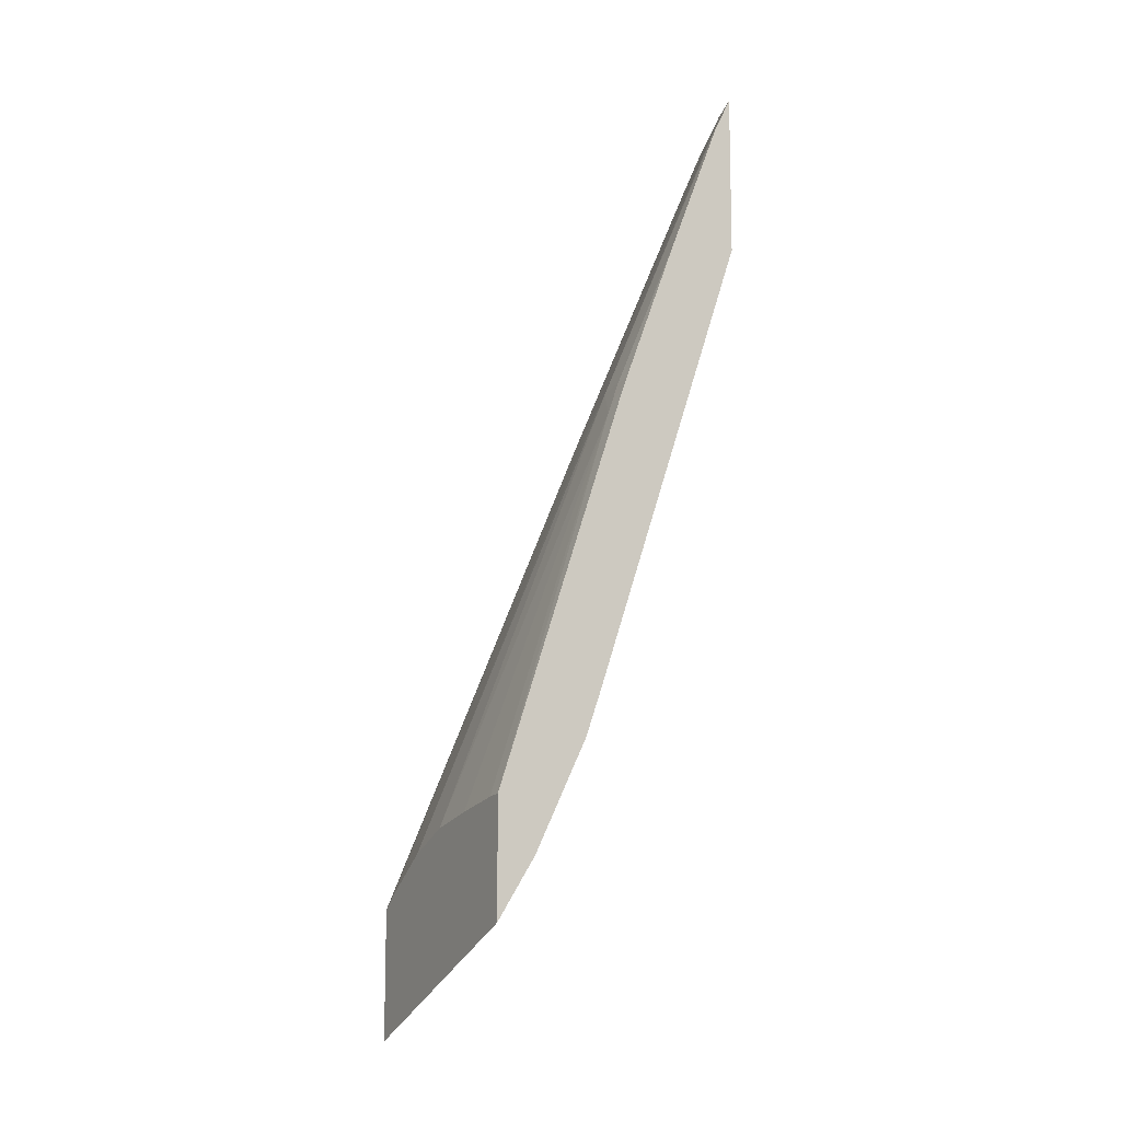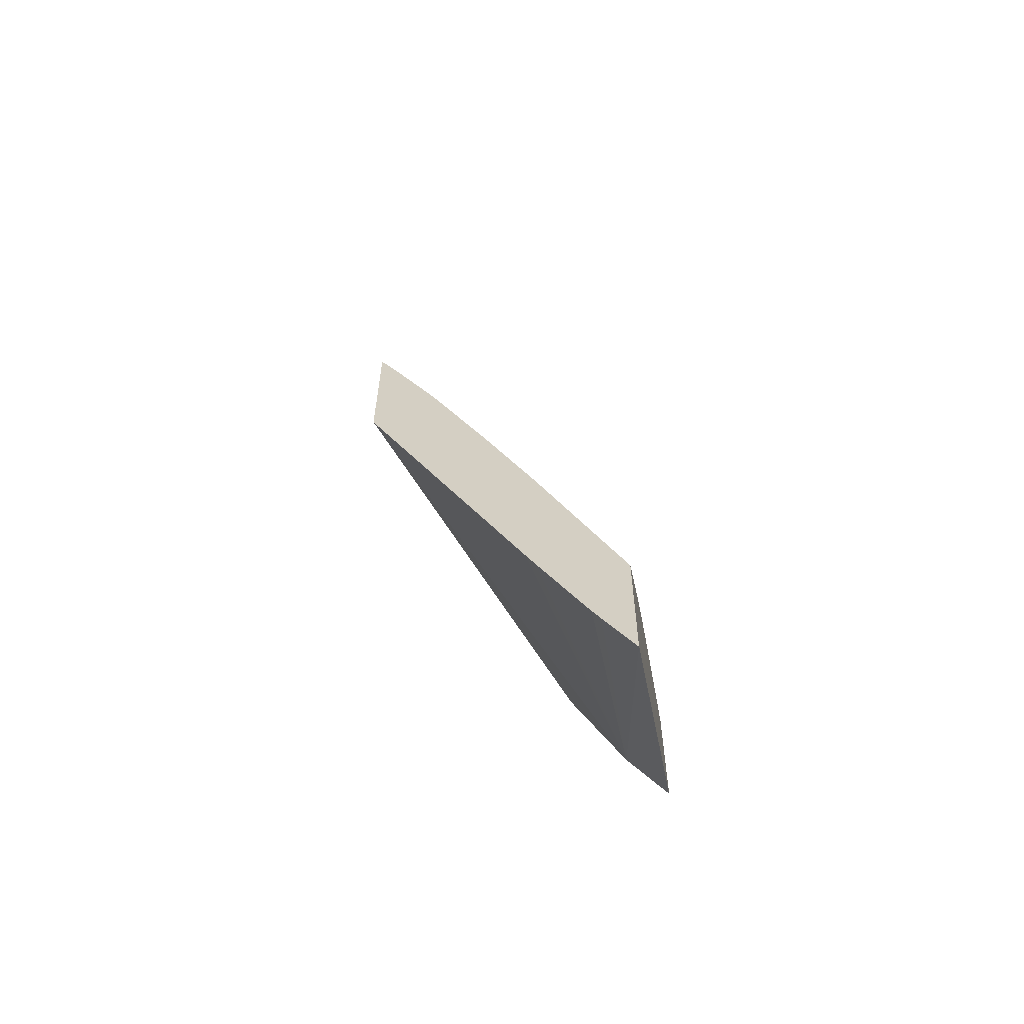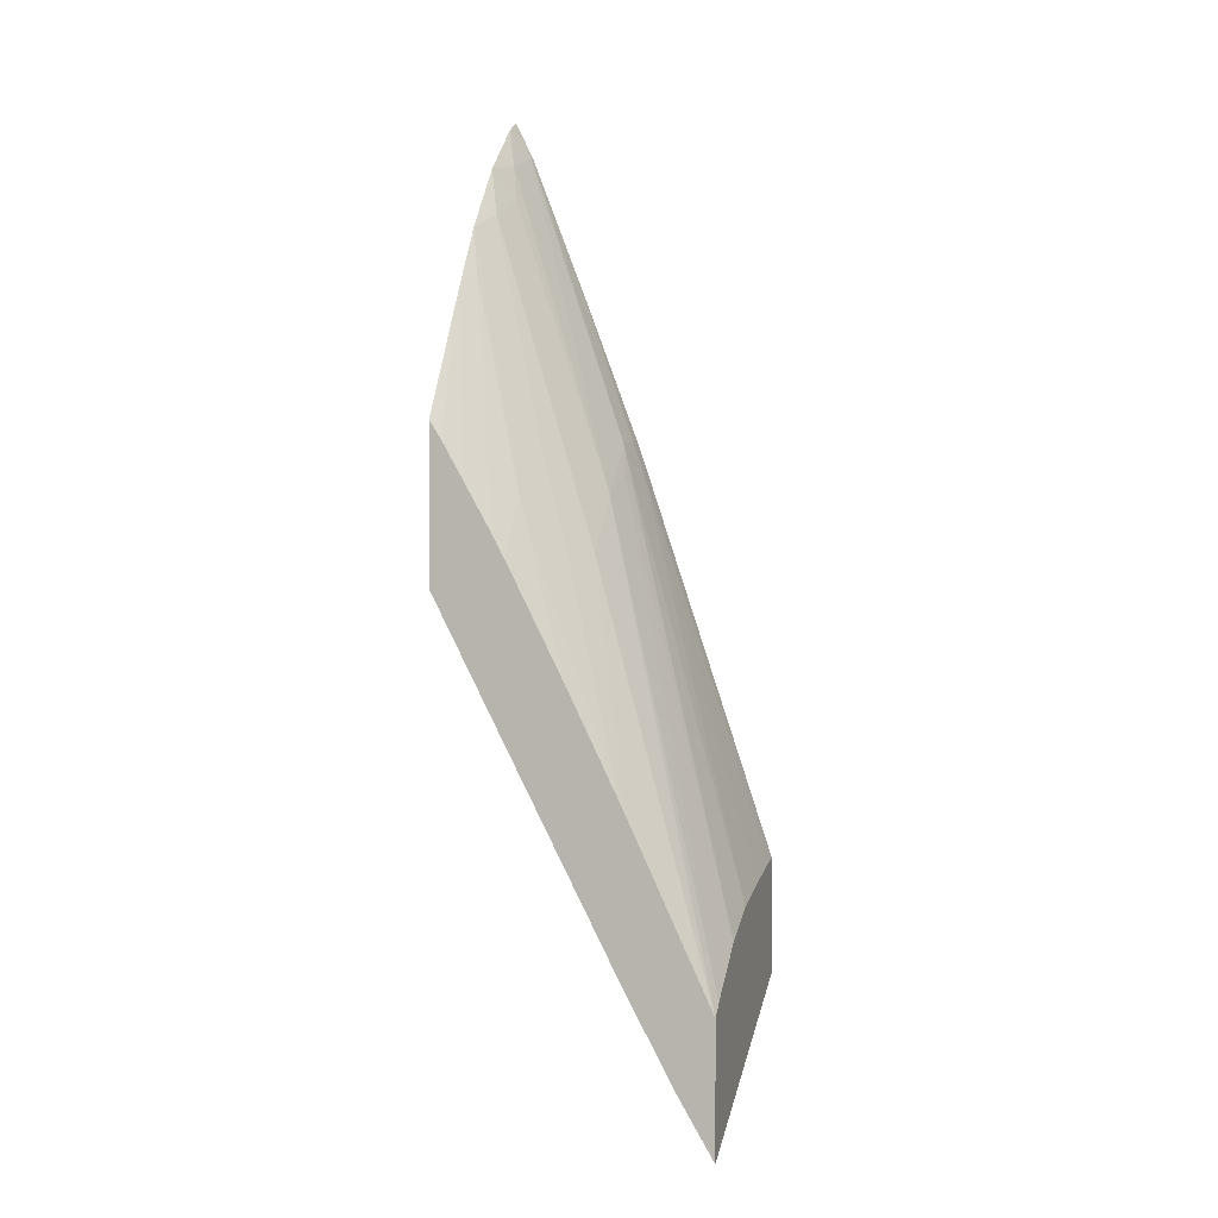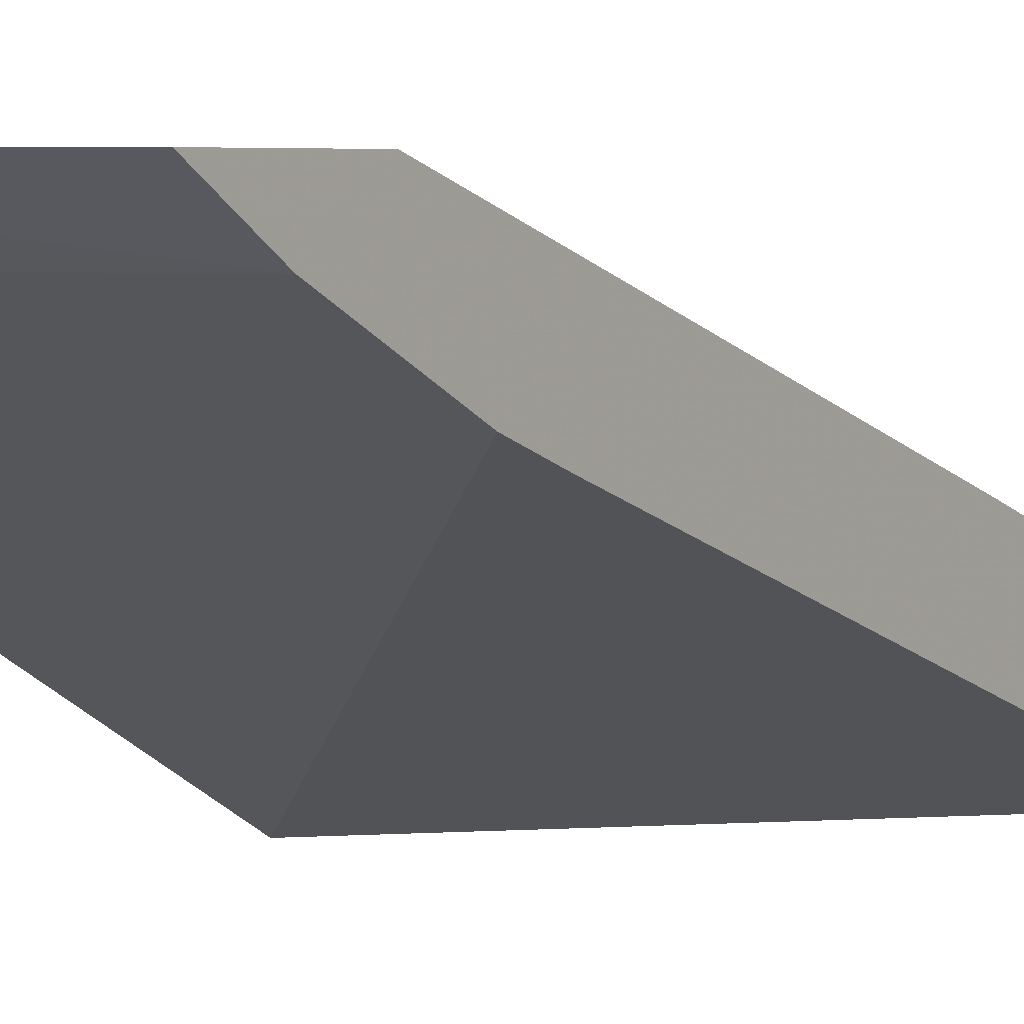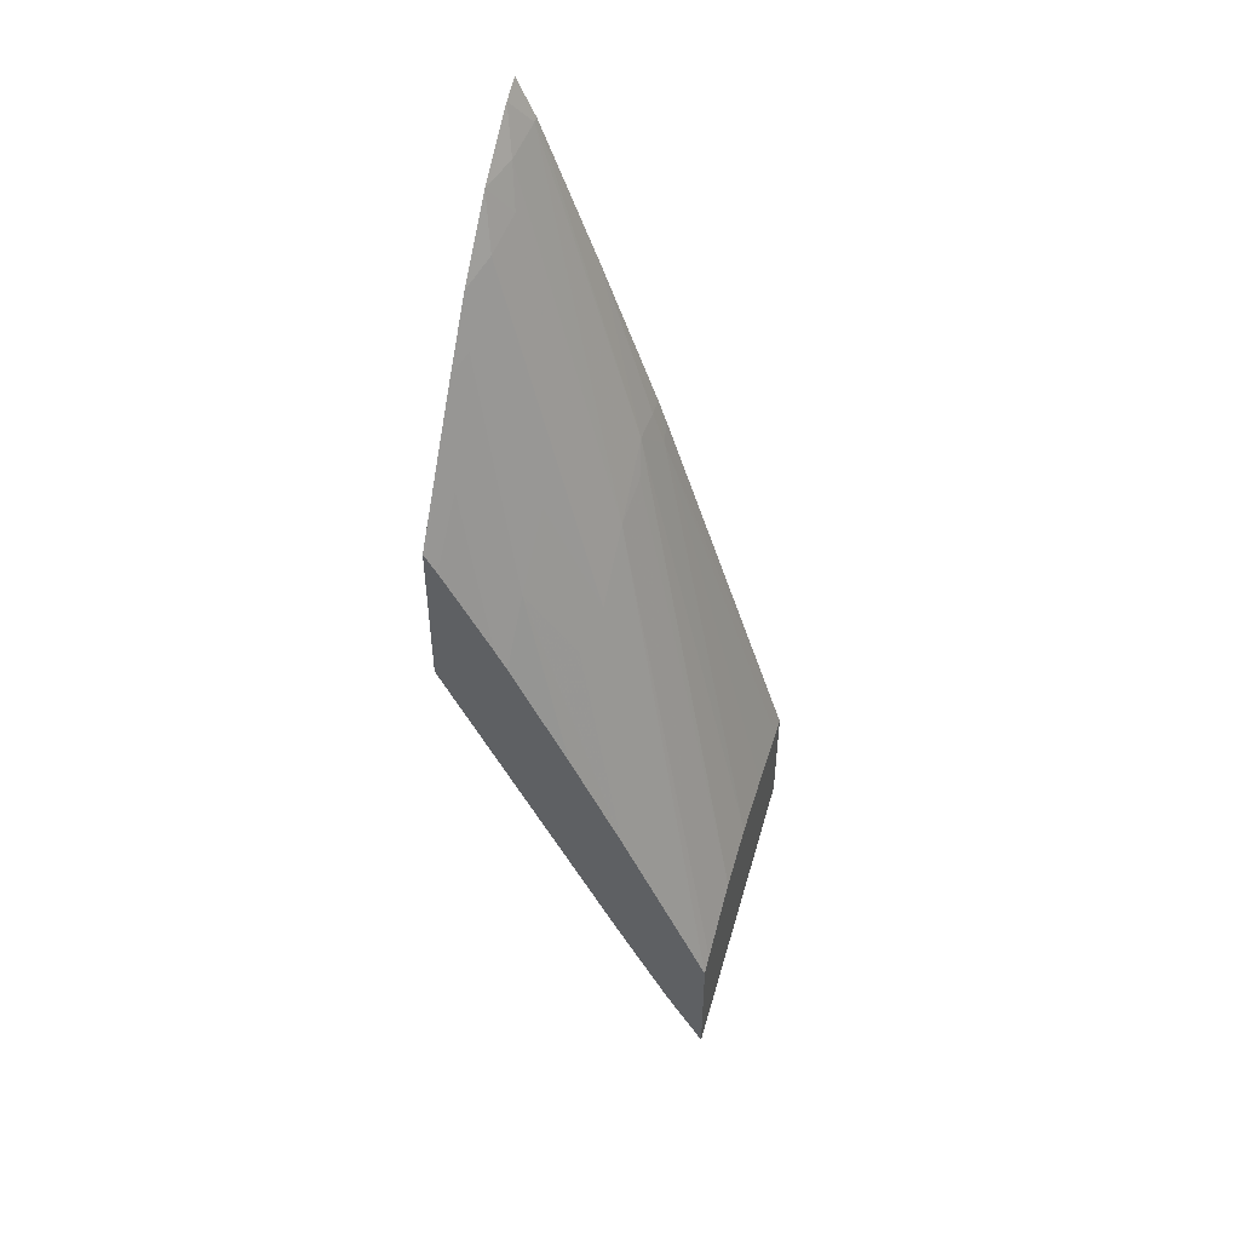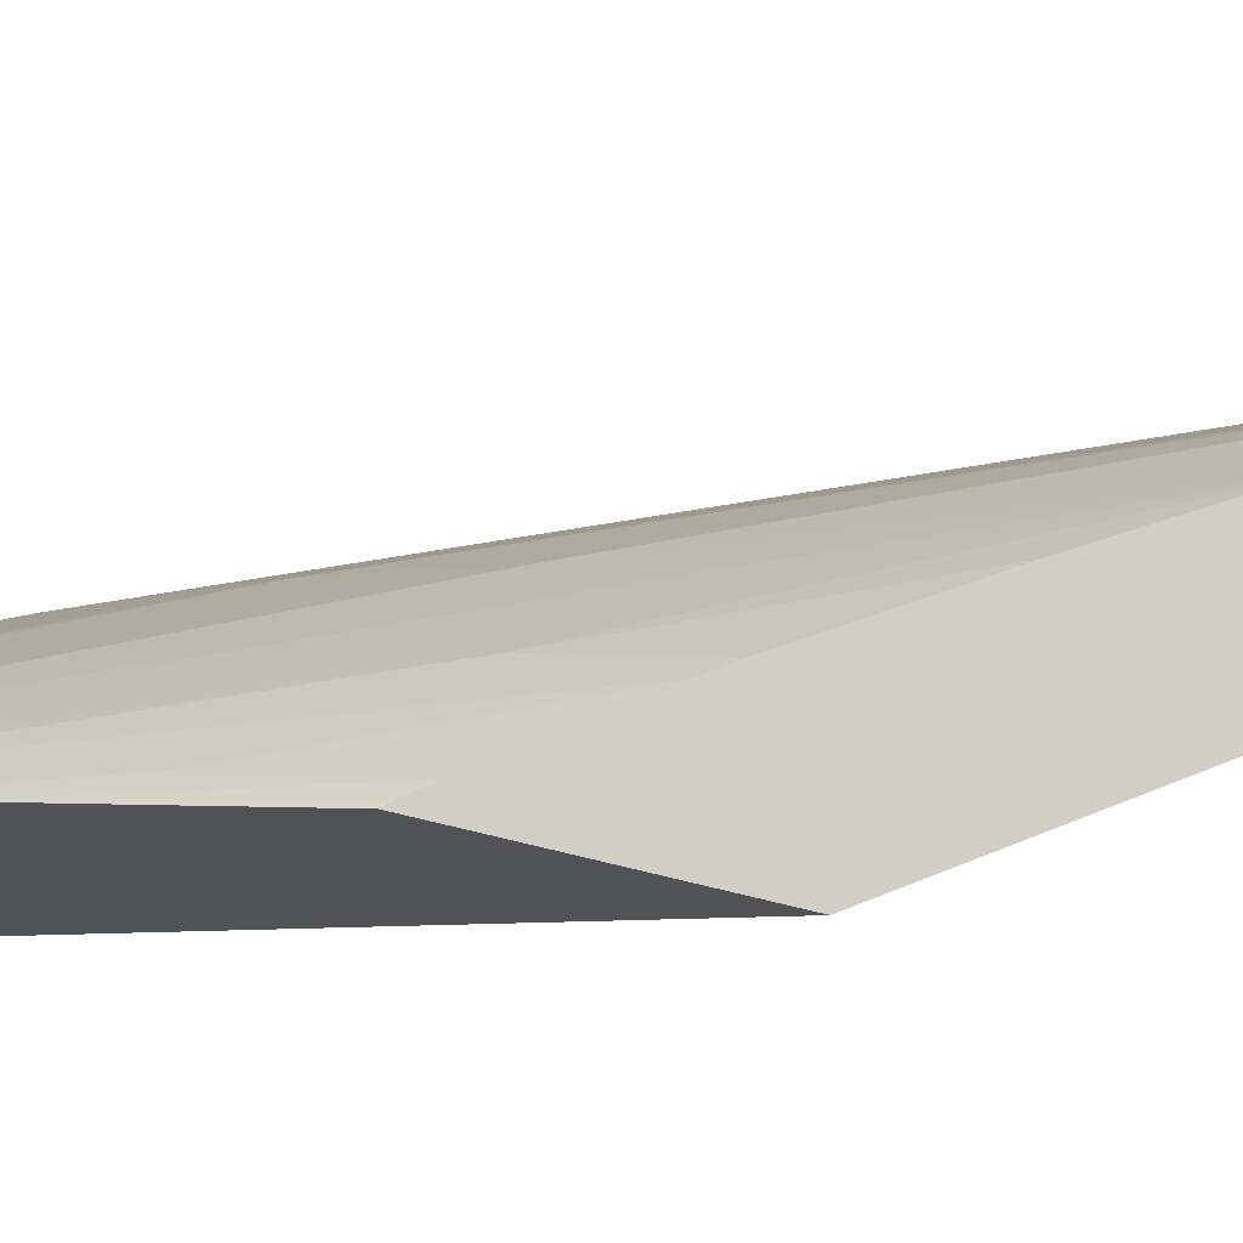
<metadata>
{"format":"obj","ext":"obj","renderer":"f3d","projection":"perspective","resolution":1024,"background":"white","views":[{"elev":-11.4,"azim":62.1,"up":"+Y"},{"elev":-59.7,"azim":-79.8,"up":"+Y"},{"elev":3.0,"azim":-74.6,"up":"+Y"},{"elev":3.5,"azim":34.3,"up":"+Z"},{"elev":49.0,"azim":-71.5,"up":"+Y"},{"elev":-20.8,"azim":-126.3,"up":"+Z"}]}
</metadata>
<code>
v -0.03936 0.1107 0.04584
v -0.03965 0.1106 0.04584
v -0.03936 0.1087 0.04584
v -0.03936 0.1174 0.04359
v -0.03965 0.1172 0.04364
v -0.04061 0.1105 0.04584
v -0.04378 0.1067 0.04584
v -0.03936 0.1097 0.04517
v -0.03936 0.1178 0.04345
v -0.03965 0.1178 0.04345
v -0.04016 0.1177 0.04342
v -0.04157 0.1102 0.04584
v -0.04378 0.1089 0.04584
v -0.04378 0.1076 0.04532
v -0.03936 0.1116 0.04425
v -0.04378 0.1078 0.04518
v -0.04378 0.1085 0.04481
v -0.04378 0.1094 0.04434
v -0.04378 0.1097 0.04416
v -0.04378 0.1154 0.04126
v -0.03936 0.1203 0.04251
v -0.03936 0.1227 0.04157
v -0.03944 0.1227 0.04156
v -0.04124 0.1169 0.04347
v -0.04053 0.1172 0.04353
v -0.04249 0.1099 0.04584
v -0.04378 0.112 0.0444
v -0.04355 0.1091 0.04584
v -0.04218 0.116 0.04348
v -0.03936 0.1124 0.04397
v -0.04378 0.118 0.04126
v -0.03936 0.1205 0.04126
v -0.03936 0.1228 0.04154
v -0.03936 0.1233 0.04126
v -0.03971 0.1232 0.04126
v -0.04009 0.1225 0.04146
v -0.04043 0.1219 0.04161
v -0.04378 0.1122 0.04431
v -0.04283 0.1155 0.0433
v -0.04107 0.1215 0.04147
v -0.04221 0.1179 0.04254
v -0.04374 0.1181 0.04126
v -0.04378 0.118 0.04131
v -0.04067 0.1224 0.04126
v -0.04378 0.114 0.04345
v -0.04309 0.1169 0.04251
v -0.04162 0.1213 0.04126
v -0.04269 0.1197 0.04126
v -0.04378 0.1177 0.04147
v -0.04378 0.1159 0.04249
v -0.04197 0.1205 0.04143
v -0.04378 0.1163 0.04229
v -0.04232 0.1203 0.04126
v -0.04378 0.1171 0.04181
v -0.04305 0.1187 0.04152
f 1 2 6
f 1 6 12
f 1 12 26
f 1 26 28
f 1 28 13
f 1 13 7
f 1 7 3
f 1 3 8
f 1 8 15
f 1 15 30
f 1 30 32
f 1 32 34
f 1 34 33
f 1 33 22
f 1 22 21
f 1 21 9
f 1 9 4
f 1 4 5
f 1 5 2
f 2 5 6
f 3 7 8
f 4 9 5
f 5 9 10
f 5 10 11
f 5 11 12
f 5 12 6
f 7 13 27
f 7 27 38
f 7 38 45
f 7 45 50
f 7 50 52
f 7 52 54
f 7 54 49
f 7 49 43
f 7 43 31
f 7 31 20
f 7 20 19
f 7 19 18
f 7 18 17
f 7 17 16
f 7 16 14
f 7 14 8
f 8 14 16
f 8 16 17
f 8 17 18
f 8 18 19
f 8 19 20
f 8 20 15
f 9 21 10
f 10 21 11
f 11 21 22
f 11 22 23
f 11 23 24
f 11 24 25
f 11 25 26
f 11 26 12
f 13 28 24
f 13 24 29
f 13 29 27
f 15 20 30
f 20 31 42
f 20 42 48
f 20 48 53
f 20 53 47
f 20 47 44
f 20 44 35
f 20 35 34
f 20 34 32
f 20 32 30
f 22 33 23
f 23 33 34
f 23 34 35
f 23 35 36
f 23 36 24
f 24 36 37
f 24 37 29
f 24 28 25
f 25 28 26
f 27 29 39
f 27 39 38
f 29 37 40
f 29 40 41
f 29 41 39
f 31 43 42
f 35 44 36
f 36 44 37
f 37 44 40
f 38 39 46
f 38 46 45
f 39 41 46
f 40 44 47
f 40 47 41
f 41 47 46
f 42 43 48
f 43 49 48
f 45 46 50
f 46 47 51
f 46 51 52
f 46 52 50
f 47 53 51
f 48 49 53
f 49 54 55
f 49 55 53
f 51 53 55
f 51 55 52
f 52 55 54

</code>
